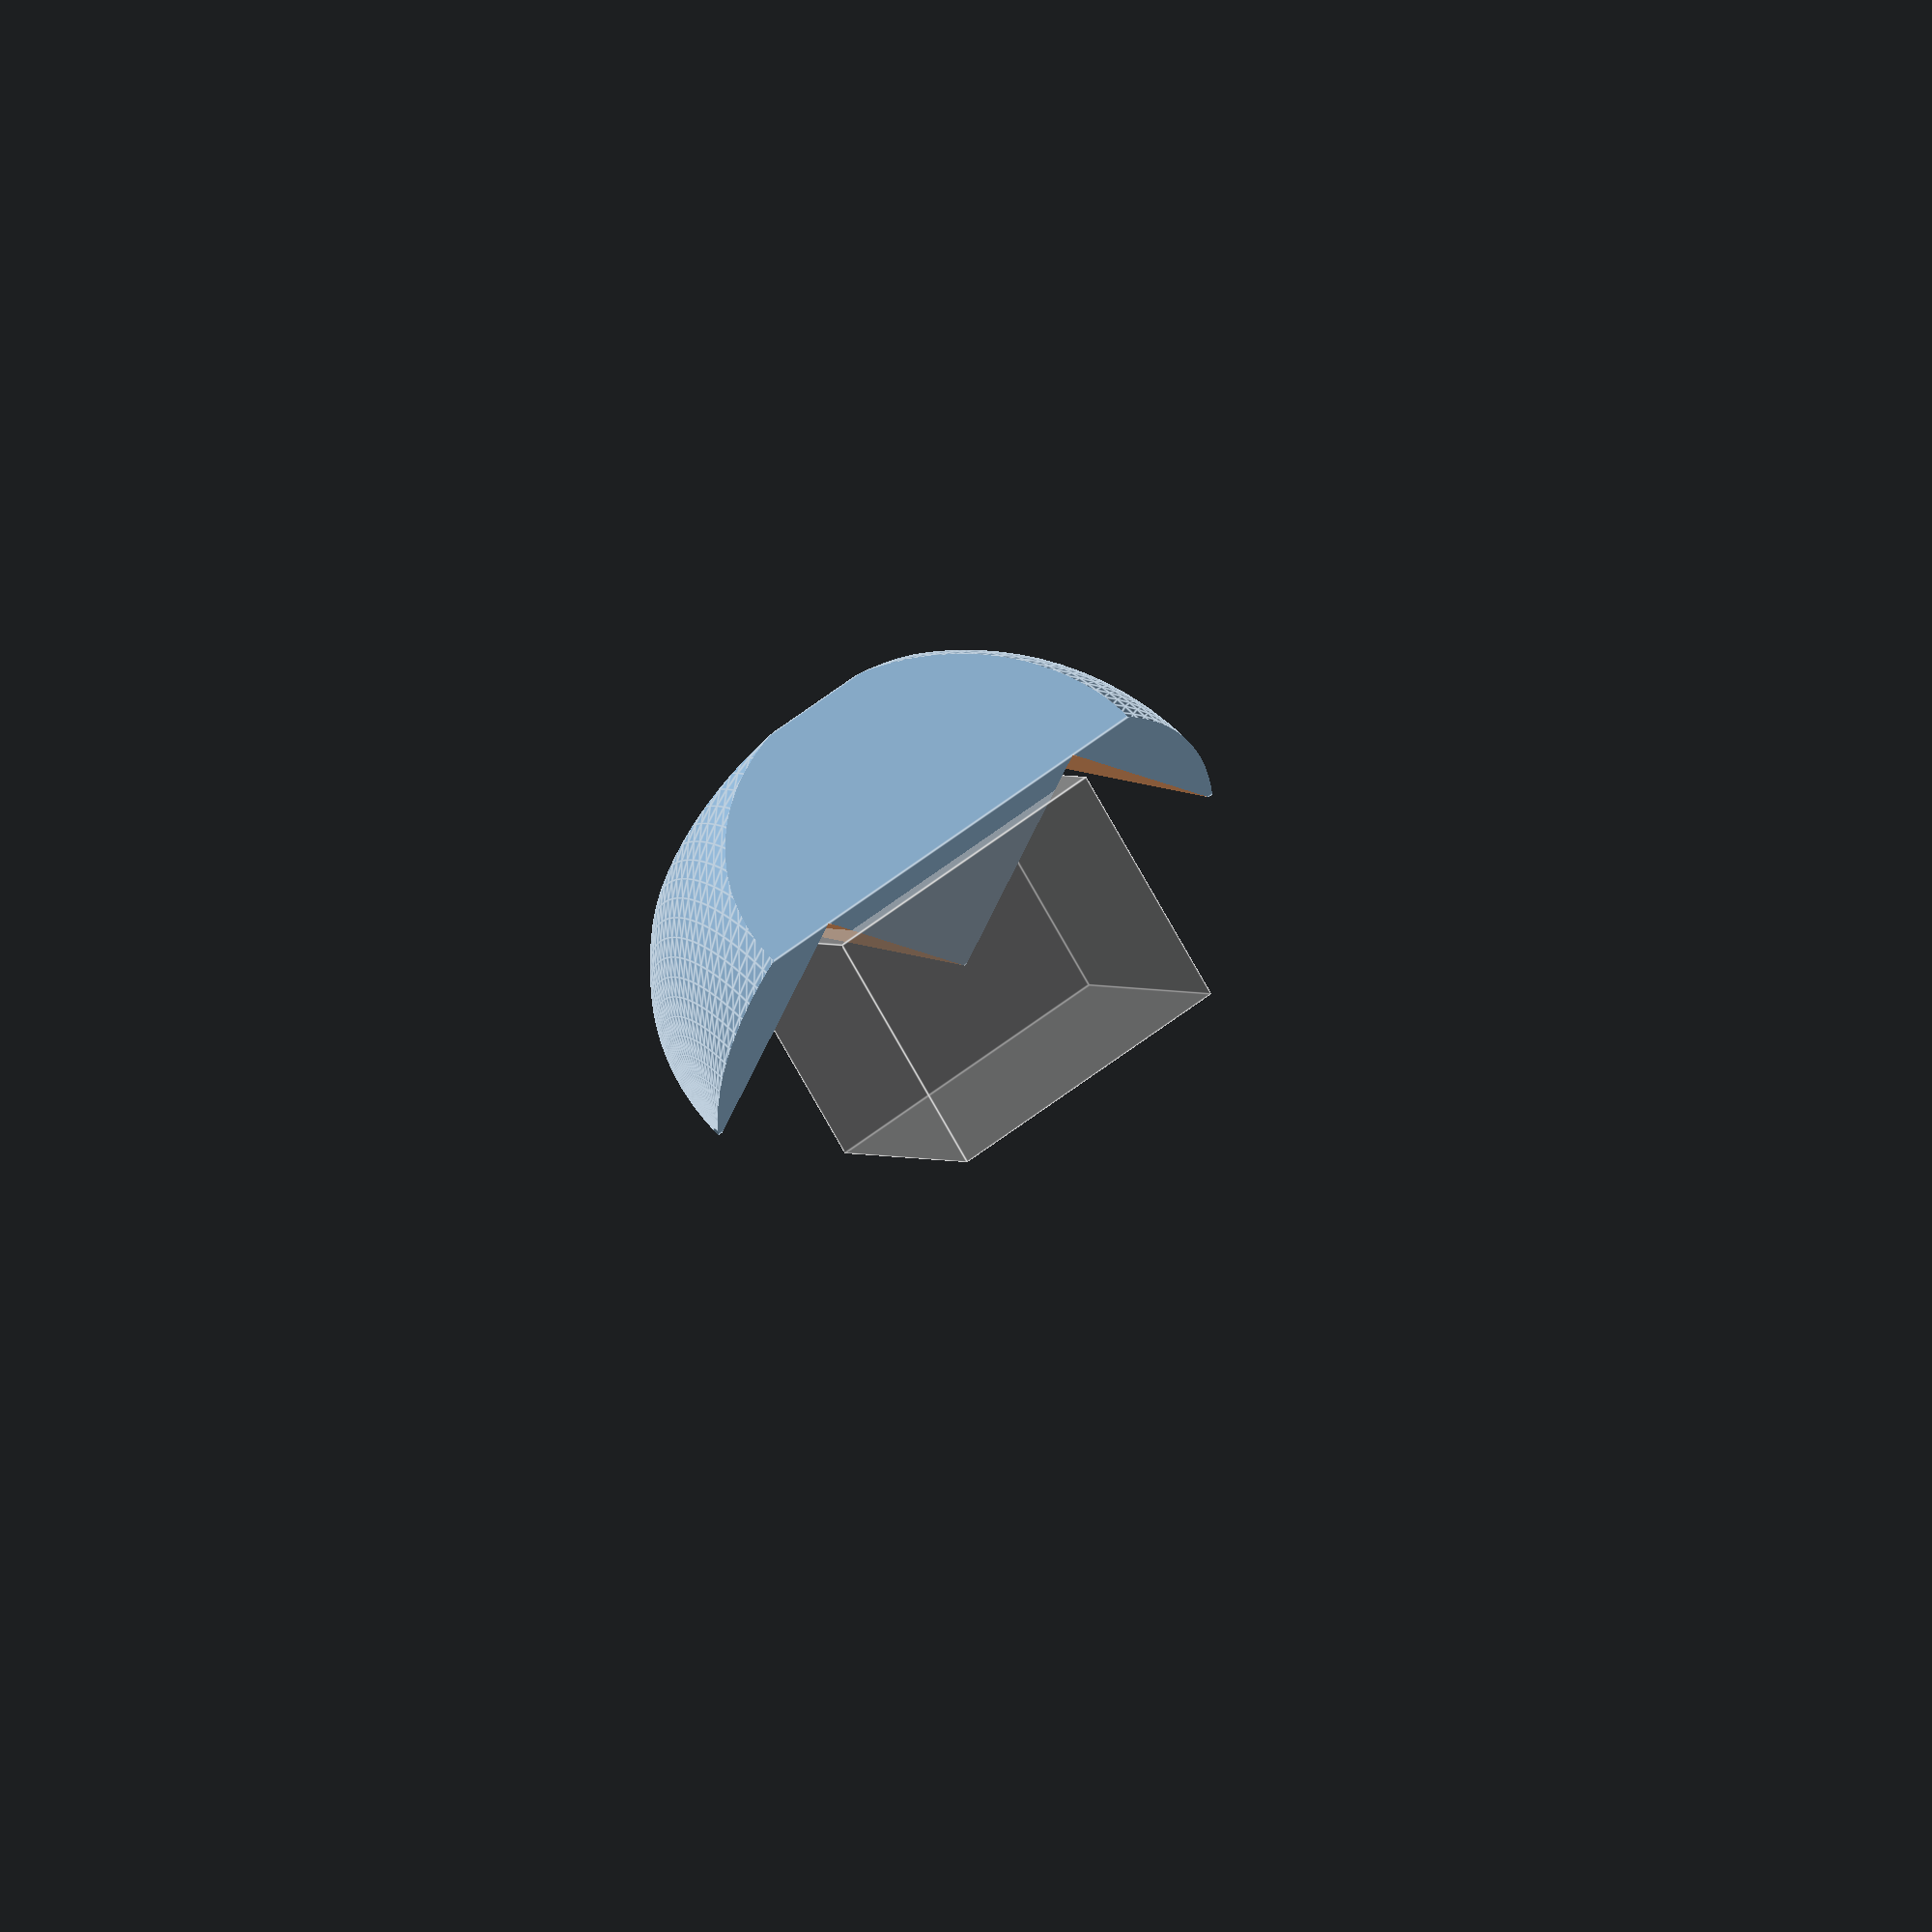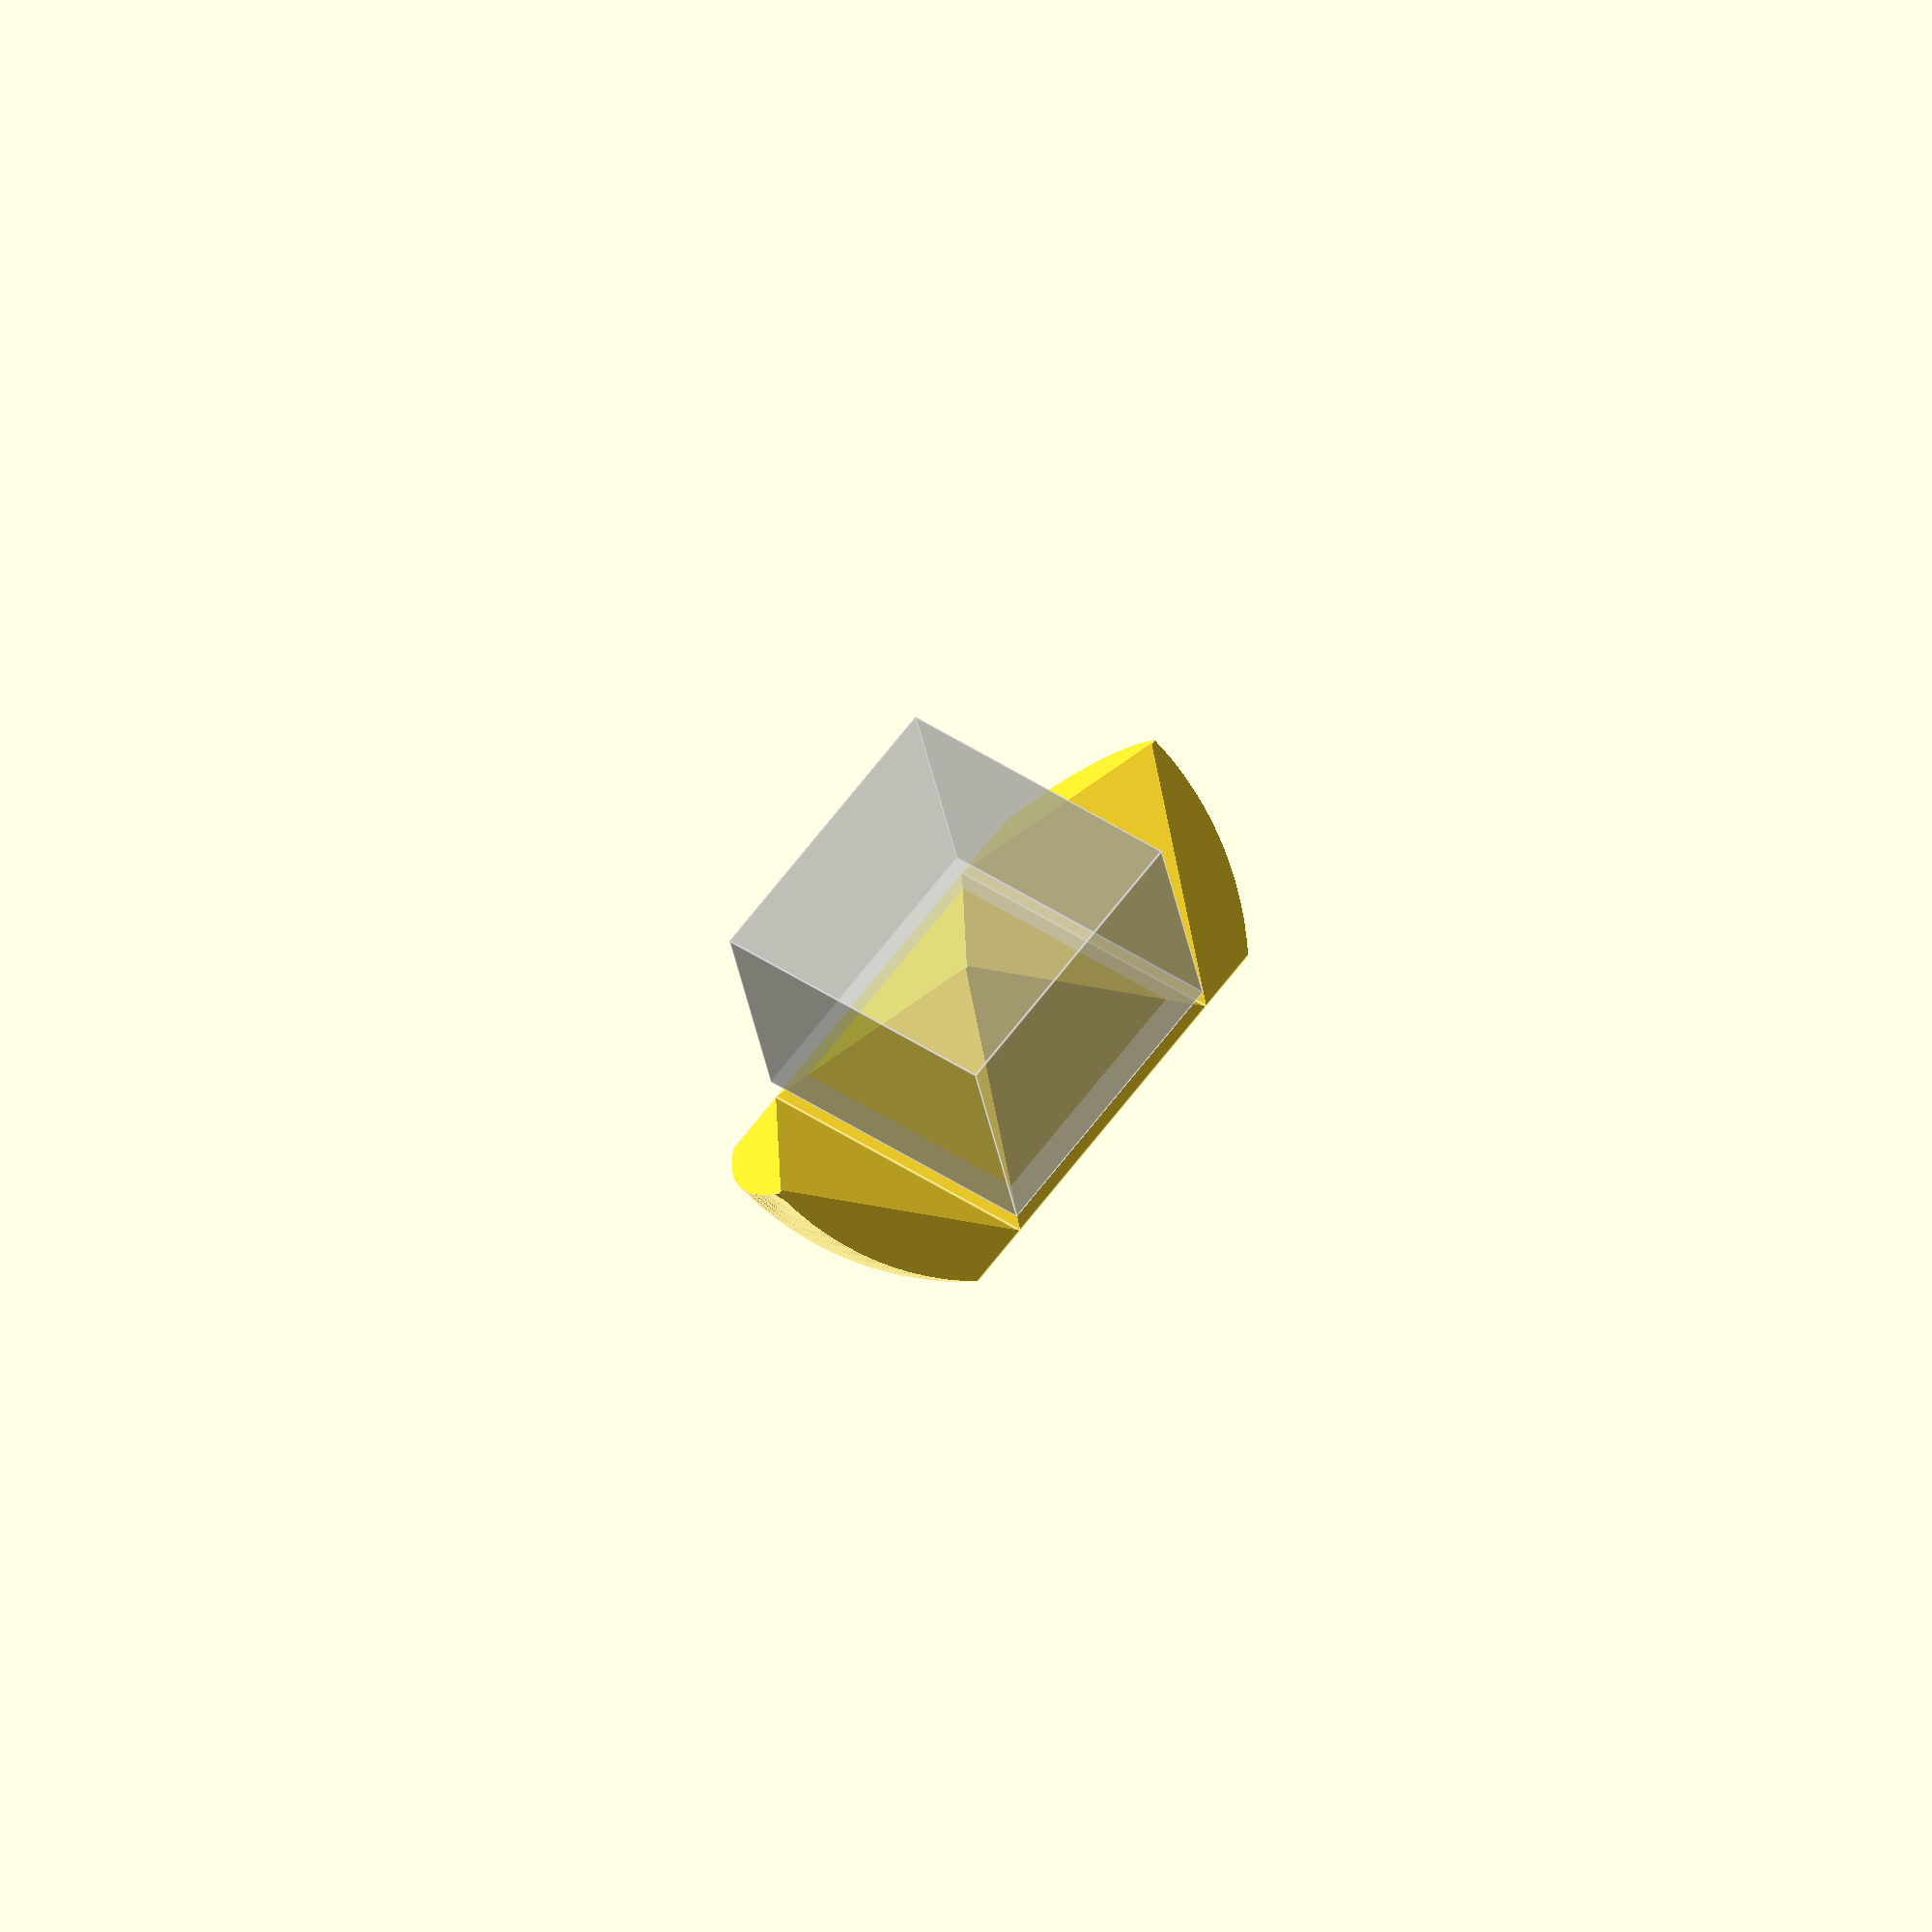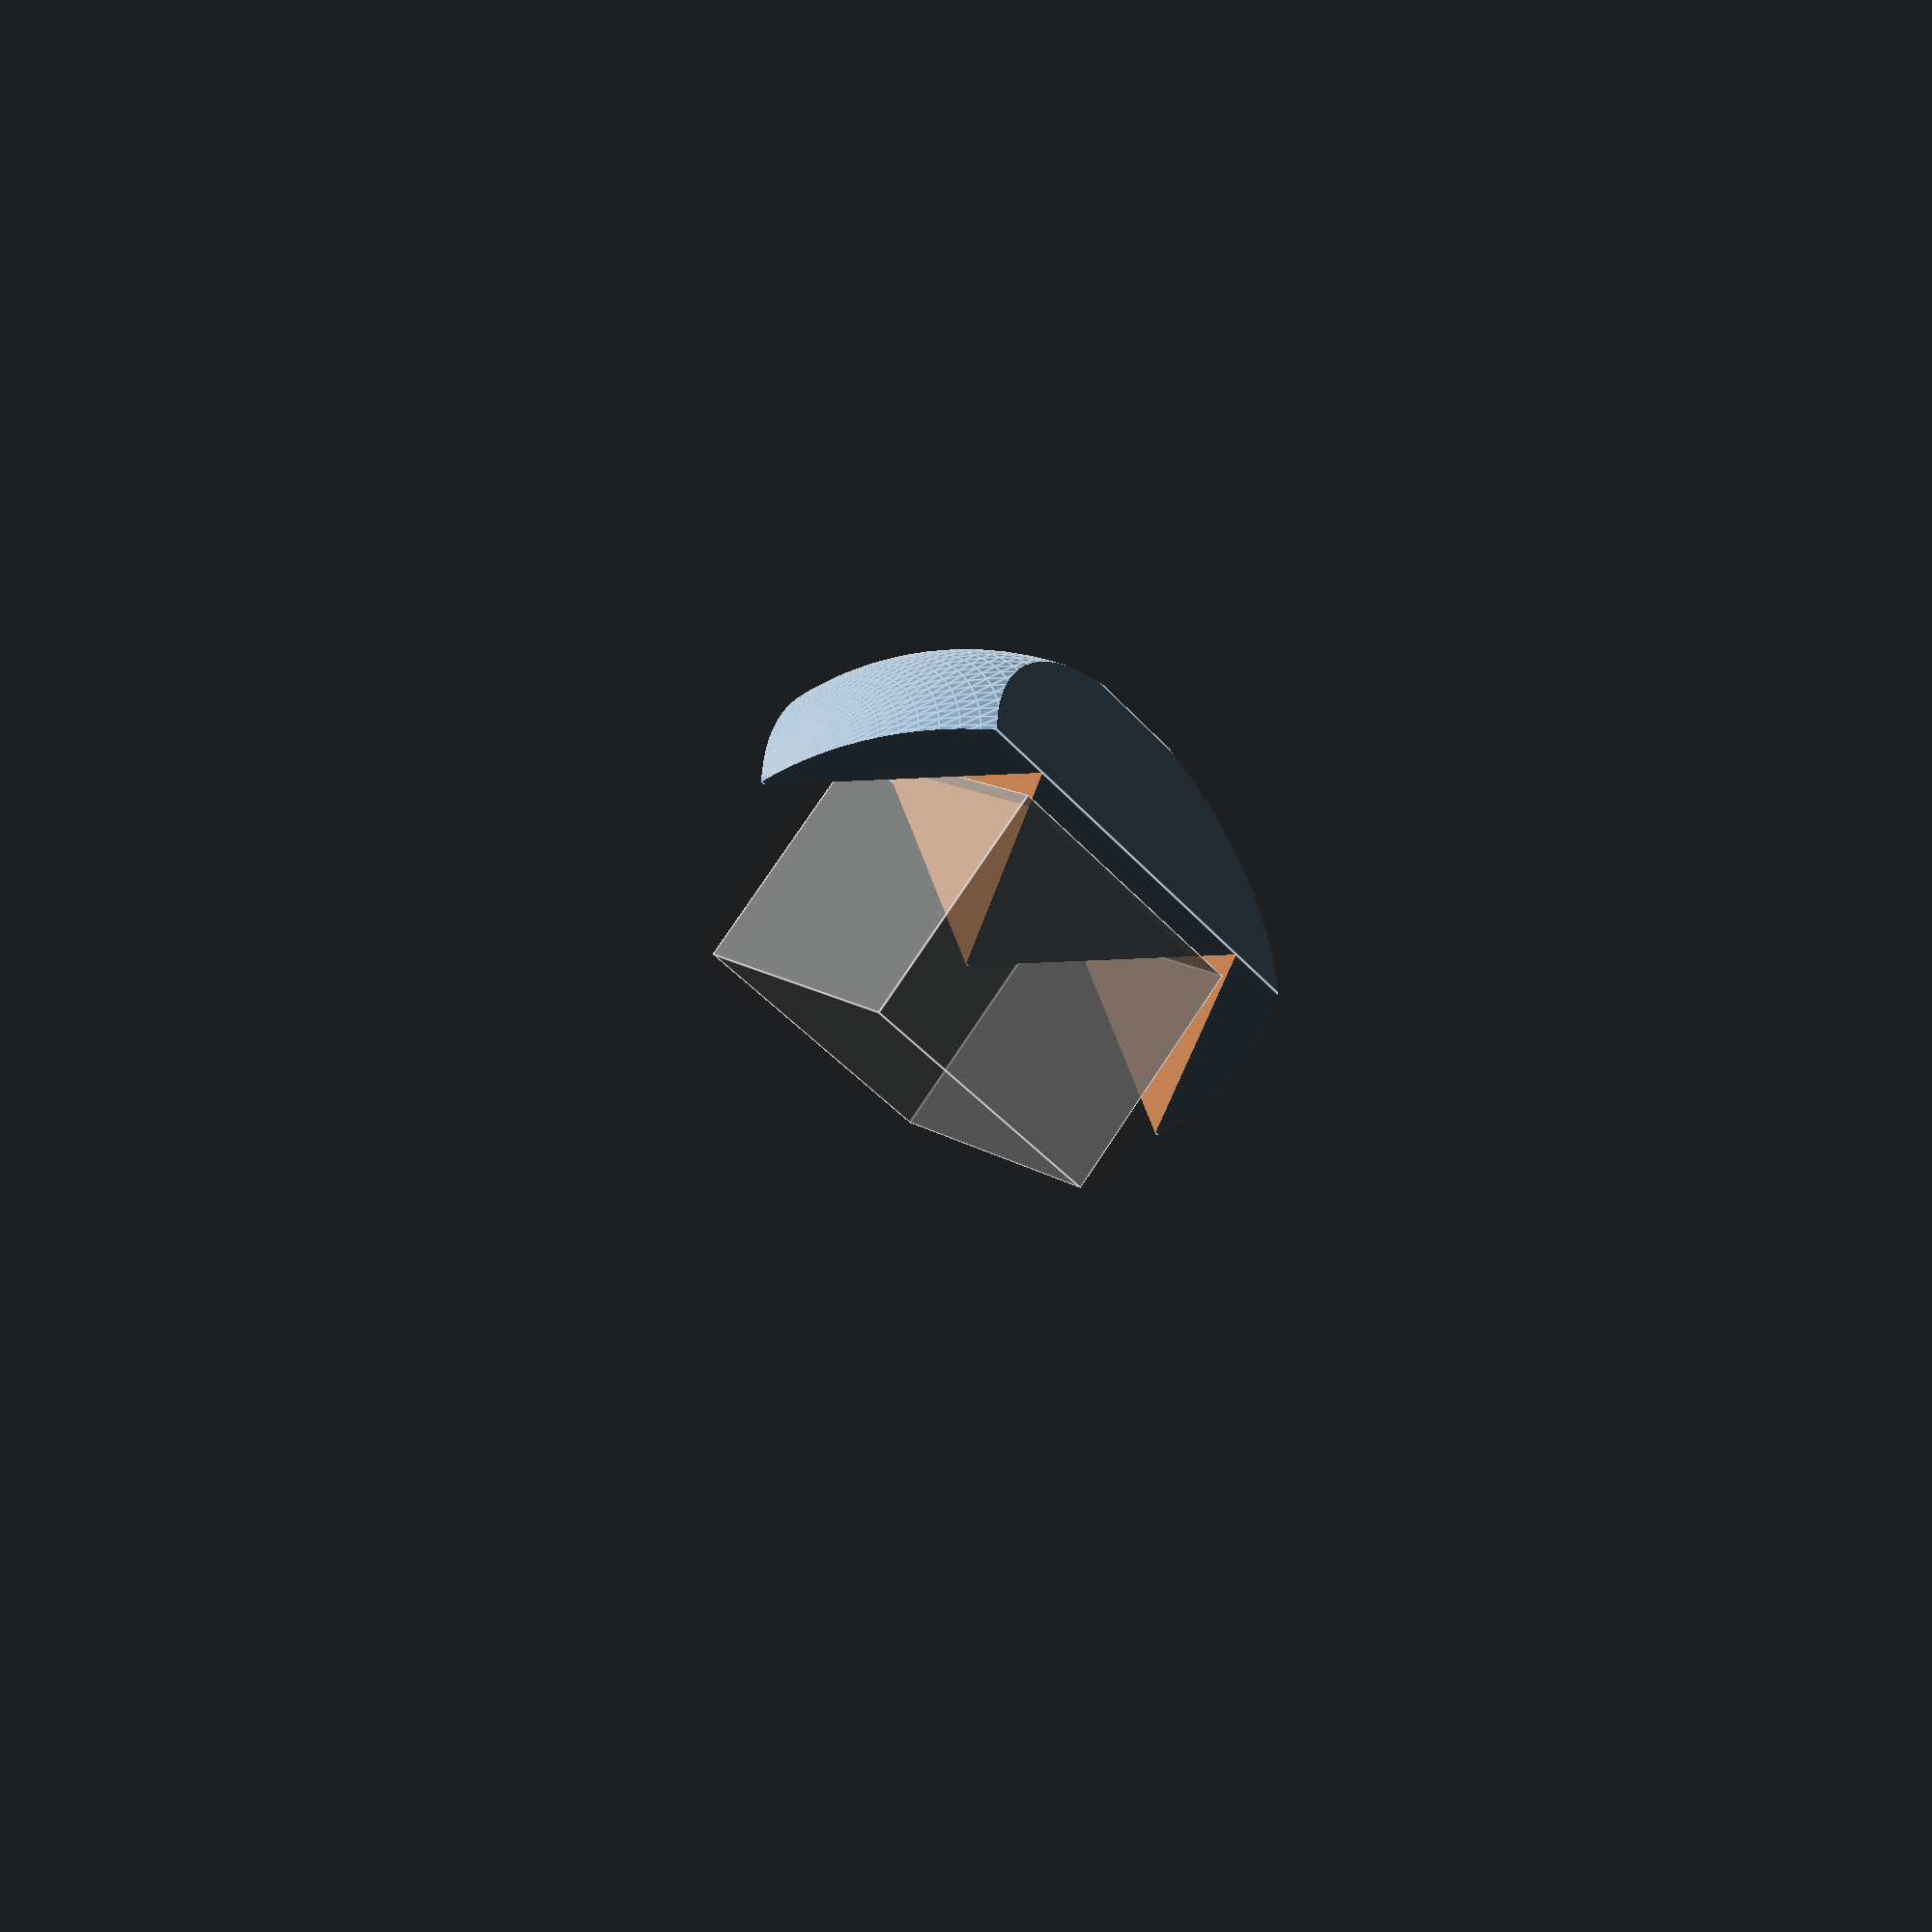
<openscad>
tol=0.05; //tolerance[mm]: >0=loose <0=tight
rb=14/sqrt(2);
ra=rb+tol*sqrt(2);
r=(rb+ra+2*0.15);
module segment()
difference(){
intersection(){
sphere(r=r,$fn=100);
translate([ra,0,0])cylinder(r=rb,h=90,$fn=4,center=true);
}
rotate([90,0,0])rotate(90)translate([ra,0,0])cylinder(r=ra,h=50,$fn=4,center=true);
rotate([270,0,0])rotate(90)translate([ra,0,0])cylinder(r=ra,h=50,$fn=4,center=true);
}
module segment1(o)translate([o,0,0])segment();
module dodecahedron_rhomb(r)intersection(){intersection(){rotate([45,0,0])cube([4*r,2*r,2*r],center=true); rotate([0,45,0])cube([2*r,4*r,2*r],center=true); }rotate([0,0,45])cube([2*r,2*r,4*r],center=true); }
o=(1-$t)*15;
//o=0;
rotate([90,0,0])rotate(45)difference(){
translate([rb-ra,0,0])segment();
%dodecahedron_rhomb(0*11.5);
%rotate([0,0,0])cube([2*ra-3.5,2*ra,2*ra],center=true);}
$union(){segment1(o);
rotate(180)segment1(o);
rotate([90,90,0])segment1(o);
rotate([90,-90,0])segment1(o);
rotate([90,0,90])segment1(o);
rotate([90,0,-90])segment1(o);}
</openscad>
<views>
elev=35.2 azim=231.5 roll=3.8 proj=o view=edges
elev=185.3 azim=318.4 roll=26.3 proj=o view=edges
elev=135.6 azim=38.8 roll=359.8 proj=p view=edges
</views>
